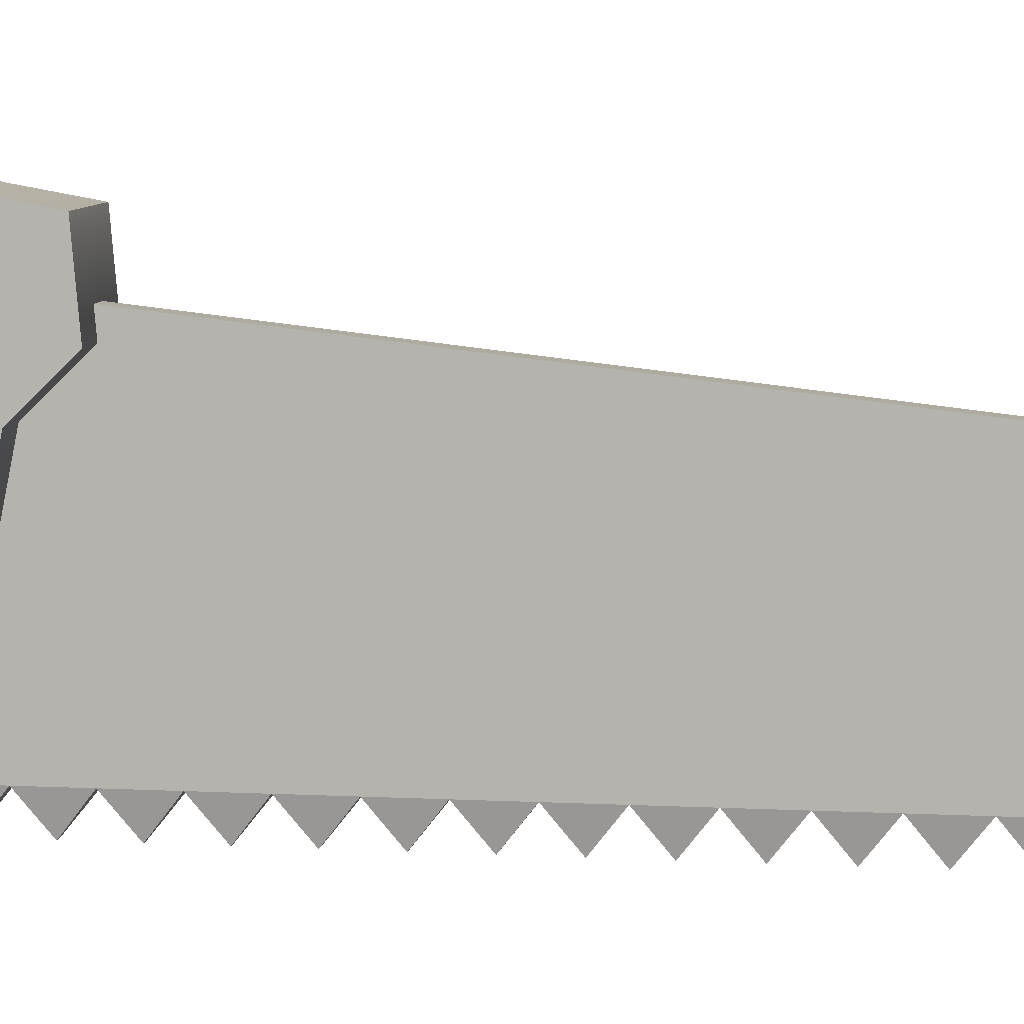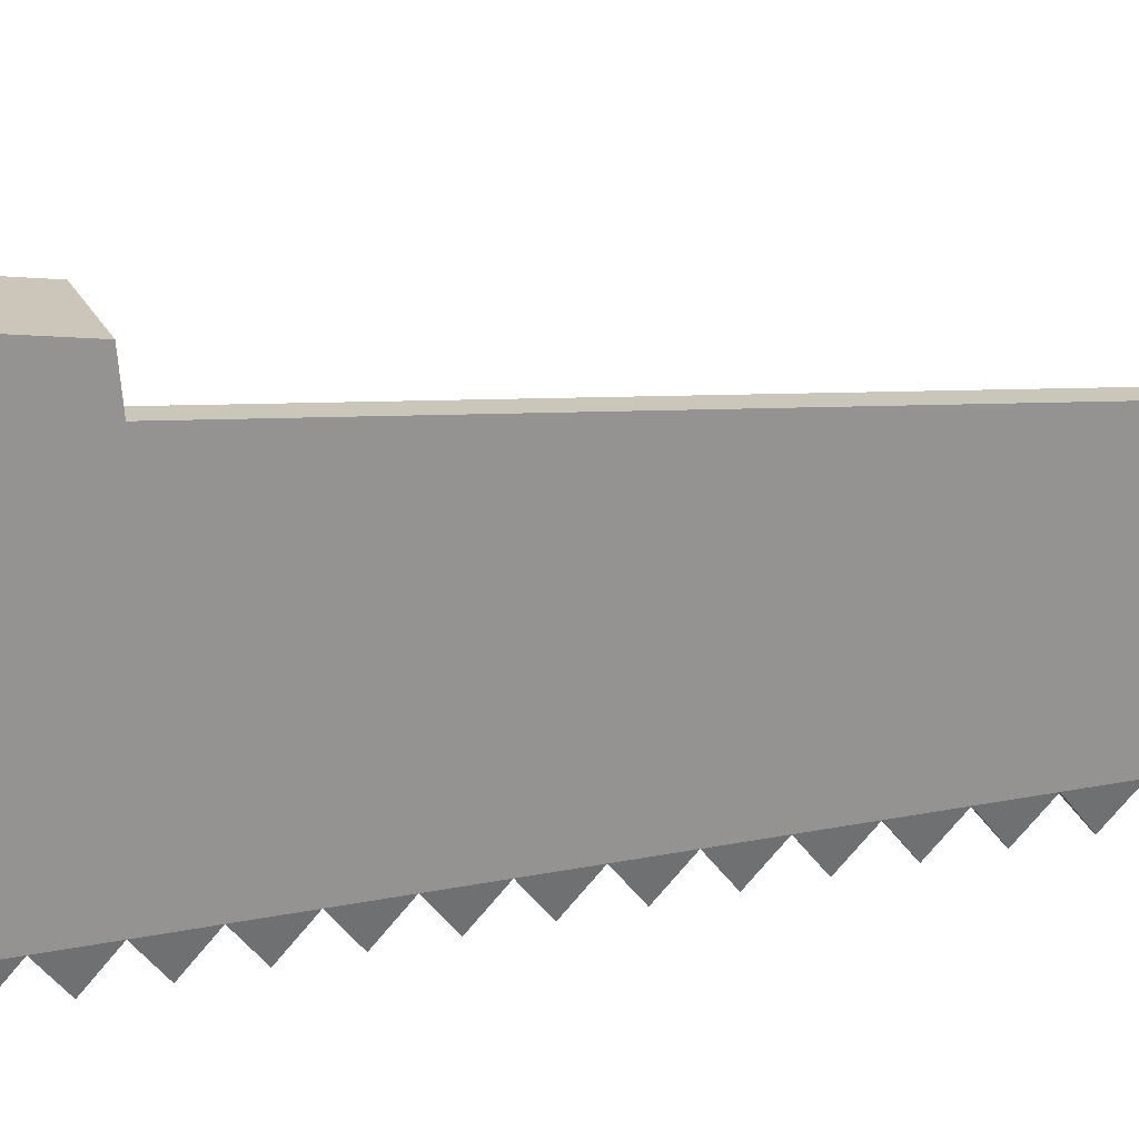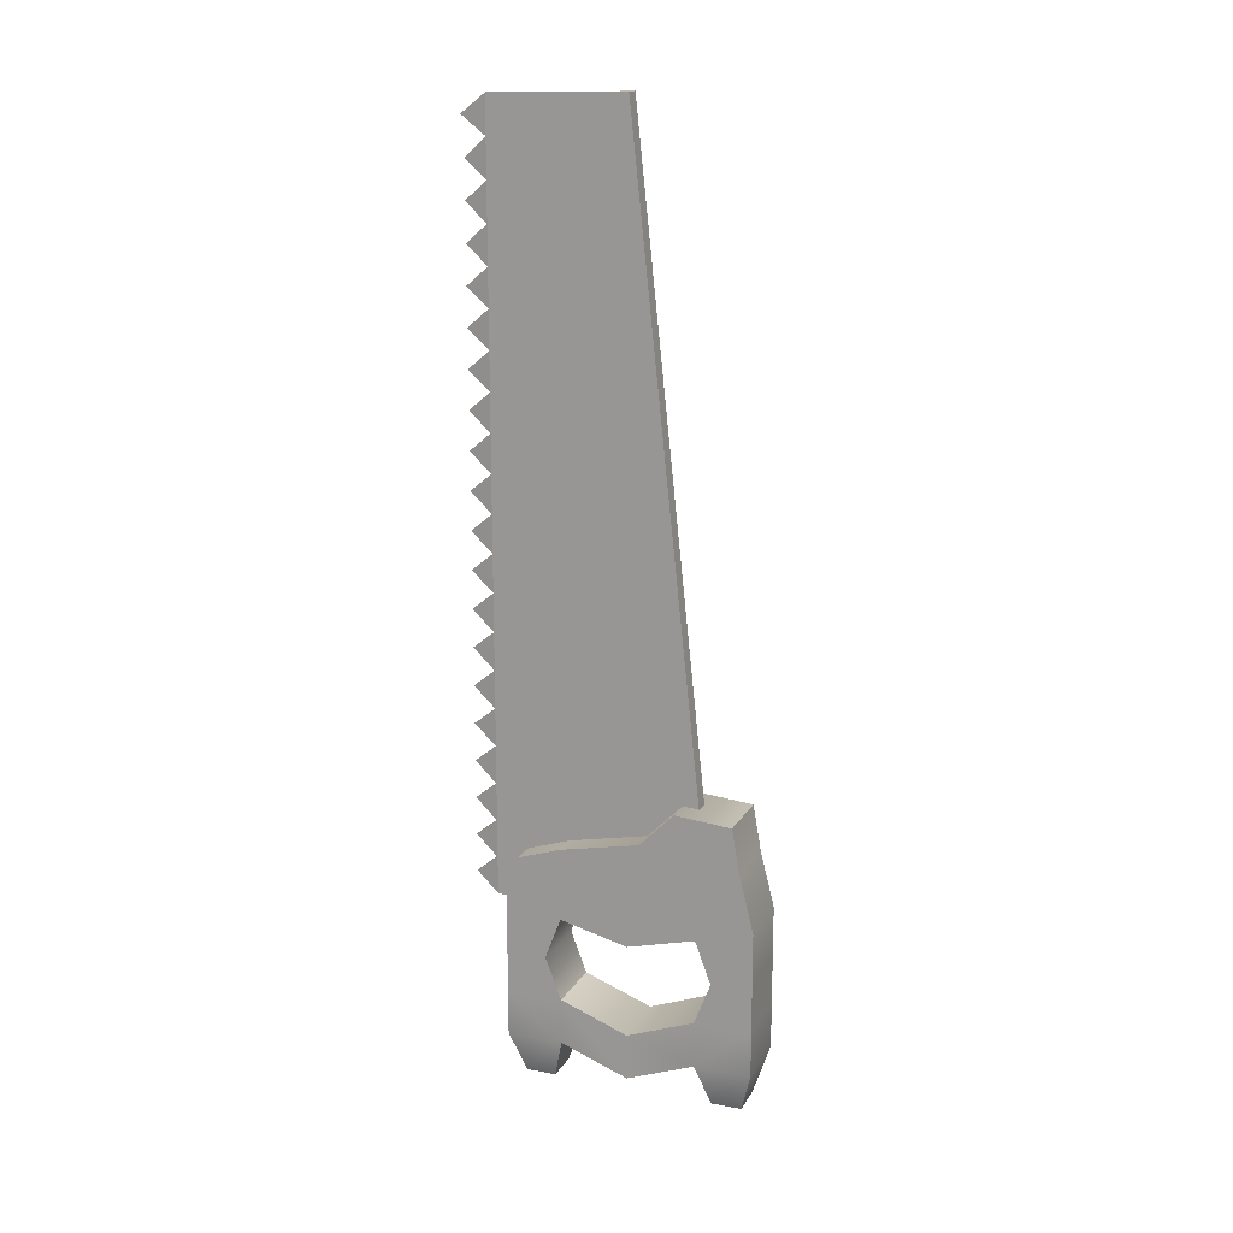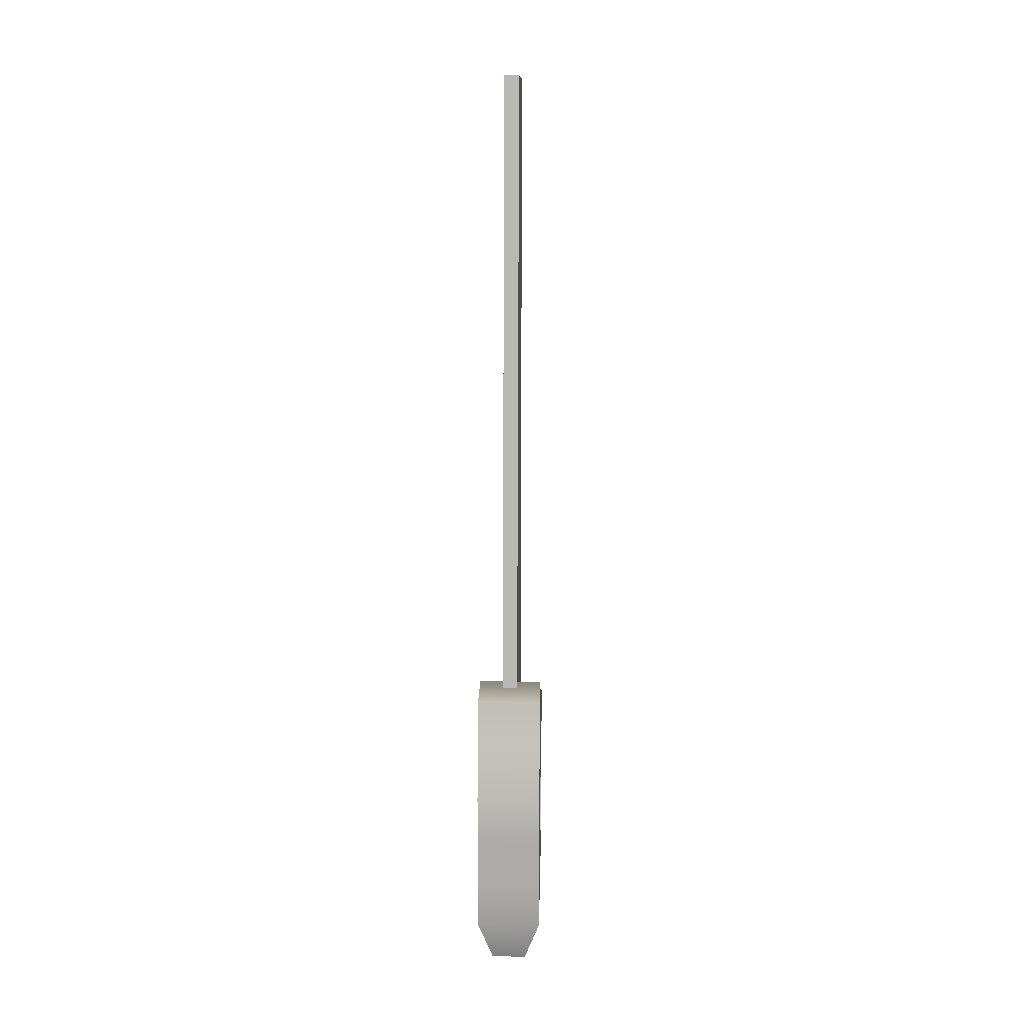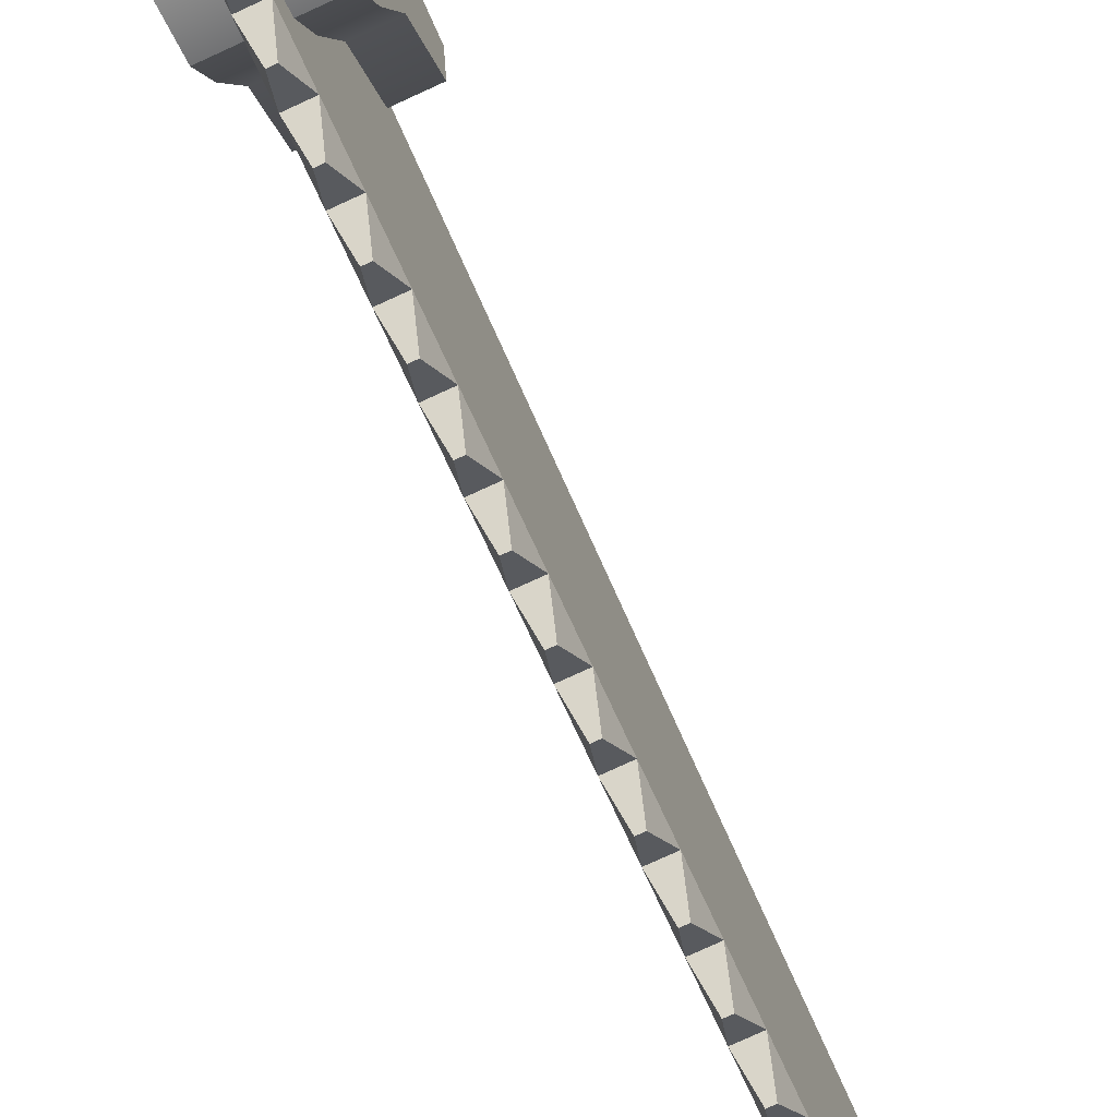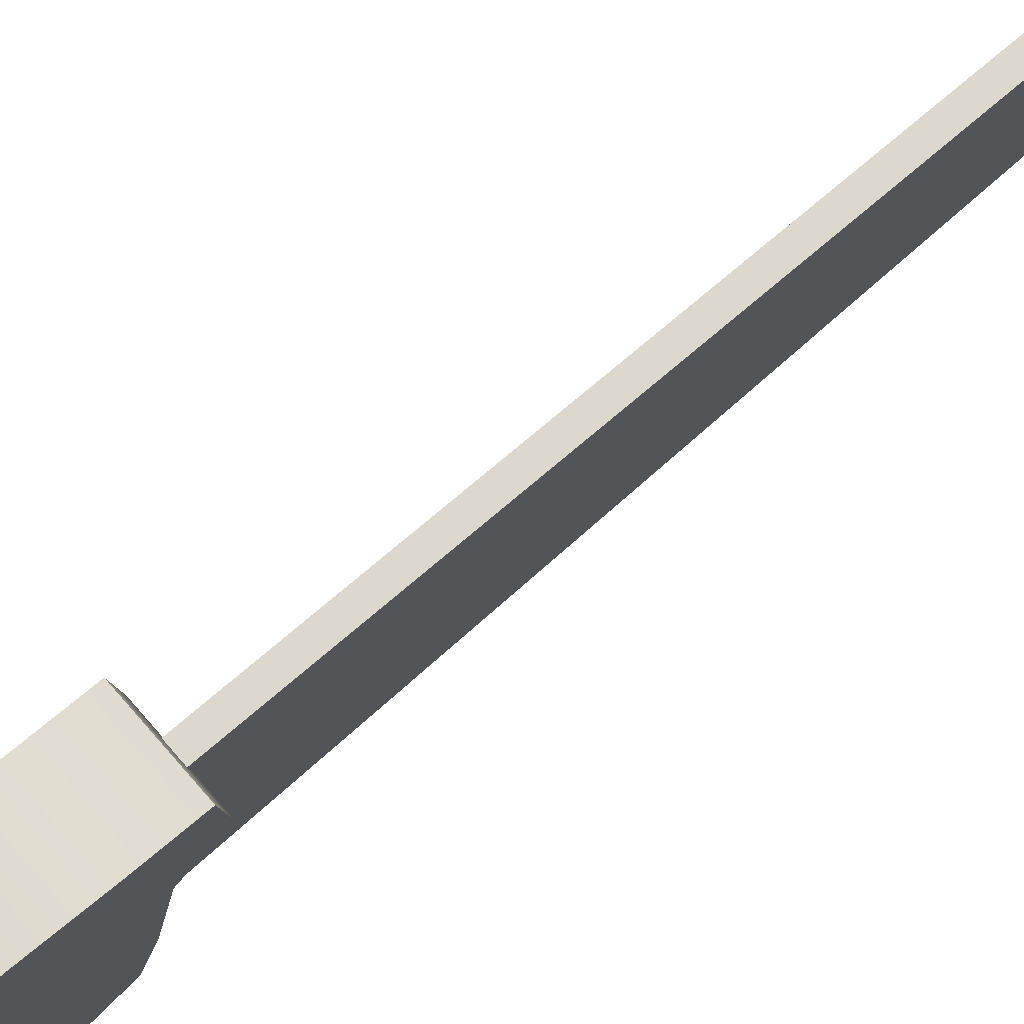
<metadata>
{"format":"obj","ext":"obj","renderer":"f3d","projection":"perspective","resolution":1024,"background":"white","views":[{"elev":7.2,"azim":-80.6,"up":"+Y"},{"elev":22.8,"azim":-109.7,"up":"+Y"},{"elev":15.7,"azim":110.9,"up":"+Z"},{"elev":13.5,"azim":-178.5,"up":"+Z"},{"elev":-75.2,"azim":-155.2,"up":"+Y"},{"elev":77.3,"azim":-131.2,"up":"+Y"}]}
</metadata>
<code>
g default
v -0.2237 -0.3804 -2.225
v 0.2237 -0.3804 -2.225
v -0.2237 1.069 -1.82
v 0.2237 1.069 -1.82
v -0.2237 1.219 -3.493
v 0.2237 1.219 -3.493
v -0.2237 -0.4634 -3.493
v 0.2237 -0.4634 -3.493
v -0.2237 1.219 -2.506
v 0.2237 1.219 -2.506
v 0.2237 -0.4634 -2.614
v -0.2237 -0.4634 -2.614
v -0.2237 -0.4634 -3.184
v 0.2237 -0.4634 -3.184
v 0.2237 1.219 -3.184
v -0.2237 1.219 -3.184
v -0.2237 0.6856 -1.786
v 0.2237 0.6856 -1.786
v 0.2237 0.8355 -2.614
v 0.2237 0.8355 -3.184
v 0.2237 0.8355 -3.493
v -0.2237 0.8355 -3.493
v -0.2237 0.8355 -3.184
v -0.2237 0.8355 -2.614
v -0.2237 -0.08493 -2.129
v 0.2237 -0.08493 -2.129
v 0.2237 -0.08493 -2.614
v 0.2237 -0.08493 -3.184
v 0.2237 -0.08493 -3.493
v -0.2237 -0.08493 -3.493
v -0.2237 -0.08493 -3.184
v -0.2237 -0.08493 -2.614
v 0.2237 0.3753 -2.732
v 0.2237 0.4547 -2.02
v -0.2237 0.4547 -2.02
v -0.2237 0.3753 -2.732
v 0.2237 0.3753 -3.666
v 0.2237 0.3753 -3.357
v -0.2237 0.3753 -3.357
v -0.2237 0.3753 -3.666
v -0.2237 1.123 -2.128
v 0.2237 1.123 -2.128
v 0.2237 0.7981 -2.265
v 0.2237 0.4244 -2.419
v 0.2237 -0.08493 -2.434
v 0.2237 -0.4597 -2.422
v -0.2237 -0.4597 -2.422
v -0.2237 -0.08493 -2.434
v -0.2237 0.4244 -2.419
v -0.2237 0.7981 -2.265
v -0.1193 1.13 -3.793
v 0.1193 1.13 -3.793
v 0.1193 0.925 -3.793
v -0.1193 0.925 -3.793
v 0.1193 -0.1732 -3.793
v -0.1193 -0.1732 -3.793
v 0.1193 -0.3751 -3.793
v -0.1193 -0.3751 -3.793
v -0.2237 1.219 -2.842
v 0.2237 1.219 -2.842
v 0.2237 0.9429 -2.899
v -0.2237 0.9429 -2.899
v -0.2237 -0.4634 -2.899
v -0.2237 -0.1923 -2.899
v 0.2237 -0.1923 -2.899
v 0.2237 -0.4634 -2.899
g handle
f 17 18 4 3
f 59 60 15 16
f 51 52 53 54
f 13 14 66 63
f 60 61 20 15
f 16 23 62 59
f 41 42 10 9
f 42 43 19 10
f 12 11 46 47
f 9 24 50 41
f 7 8 14 13
f 15 20 21 6
f 16 15 6 5
f 22 23 16 5
f 25 26 34 35
f 44 45 27 33
f 37 38 28 29
f 40 37 29 30
f 30 31 39 40
f 48 49 36 32
f 1 2 26 25
f 45 46 11 27
f 28 65 66 14
f 29 28 14 8
f 56 55 57 58
f 7 13 31 30
f 63 64 31 13
f 47 48 32 12
f 64 65 28 31
f 28 38 39 31
f 20 61 62 23
f 36 33 27 32
f 43 44 33 19
f 35 34 18 17
f 49 50 24 36
f 19 33 36 24
f 21 20 38 37
f 39 38 20 23
f 40 39 23 22
f 22 21 37 40
f 3 4 42 41
f 18 43 42 4
f 34 44 43 18
f 26 45 44 34
f 2 46 45 26
f 47 46 2 1
f 25 48 47 1
f 35 49 48 25
f 17 50 49 35
f 41 50 17 3
f 5 6 52 51
f 6 21 53 52
f 21 22 54 53
f 22 5 51 54
f 30 29 55 56
f 29 8 57 55
f 8 7 58 57
f 7 30 56 58
f 9 10 60 59
f 10 19 61 60
f 62 61 19 24
f 59 62 24 9
f 32 64 63 12
f 27 65 64 32
f 66 65 27 11
f 63 66 11 12
g default
v -0.05275 -0.6 2.578
v 0.05275 -0.6 2.578
v -0.05275 0.317 2.591
v 0.05275 0.317 2.591
v -0.05275 0.3736 2.073
v 0.05275 0.3736 2.073
v -0.05275 0.4585 1.295
v 0.05275 0.4585 1.295
v -0.05275 0.5434 0.5181
v 0.05275 0.5434 0.5181
v -0.05275 0.6283 -0.2591
v 0.05275 0.6283 -0.2591
v -0.05275 0.7132 -1.036
v 0.05275 0.7132 -1.036
v -0.05275 0.7981 -1.813
v 0.05275 0.7981 -1.813
v -0.05275 0.883 -2.591
v 0.05275 0.883 -2.591
v -0.05275 -0.6 -2.578
v 0.05275 -0.6 -2.578
v -0.05275 -0.6 -2.32
v 0.05275 -0.6 -2.32
v -0.05275 -0.6 -2.062
v 0.05275 -0.6 -2.062
v -0.05275 -0.6 -1.804
v 0.05275 -0.6 -1.804
v -0.05275 -0.6 -1.547
v 0.05275 -0.6 -1.547
v -0.05275 -0.6 -1.289
v 0.05275 -0.6 -1.289
v -0.05275 -0.6 -1.031
v 0.05275 -0.6 -1.031
v -0.05275 -0.6 -0.7733
v 0.05275 -0.6 -0.7733
v -0.05275 -0.6 -0.5156
v 0.05275 -0.6 -0.5156
v -0.05275 -0.6 -0.2578
v 0.05275 -0.6 -0.2578
v -0.05275 -0.6 0
v 0.05275 -0.6 0
v -0.05275 -0.6 0.2578
v 0.05275 -0.6 0.2578
v -0.05275 -0.6 0.5156
v 0.05275 -0.6 0.5156
v -0.05275 -0.6 0.7733
v 0.05275 -0.6 0.7733
v -0.05275 -0.6 1.031
v 0.05275 -0.6 1.031
v -0.05275 -0.6 1.289
v 0.05275 -0.6 1.289
v -0.05275 -0.6 1.547
v 0.05275 -0.6 1.547
v -0.05275 -0.6 1.804
v 0.05275 -0.6 1.804
v -0.05275 -0.6 2.062
v 0.05275 -0.6 2.062
v -0.05275 -0.6 2.32
v 0.05275 -0.6 2.32
v -0.0165 -0.7642 -2.449
v 0.0165 -0.7642 -2.449
v -0.0165 -0.7642 -2.191
v 0.0165 -0.7642 -2.191
v -0.0165 -0.7642 -1.933
v 0.0165 -0.7642 -1.933
v -0.0165 -0.7642 -1.676
v 0.0165 -0.7642 -1.676
v -0.0165 -0.7642 -1.418
v 0.0165 -0.7642 -1.418
v -0.0165 -0.7642 -1.16
v 0.0165 -0.7642 -1.16
v -0.0165 -0.7642 -0.9022
v 0.0165 -0.7642 -0.9022
v -0.0165 -0.7642 -0.6444
v 0.0165 -0.7642 -0.6444
v -0.0165 -0.7642 -0.3867
v 0.0165 -0.7642 -0.3867
v -0.0165 -0.7642 -0.1289
v 0.0165 -0.7642 -0.1289
v -0.0165 -0.7642 0.1289
v 0.0165 -0.7642 0.1289
v -0.0165 -0.7642 0.3867
v 0.0165 -0.7642 0.3867
v -0.0165 -0.7642 0.6444
v 0.0165 -0.7642 0.6444
v -0.0165 -0.7642 0.9022
v 0.0165 -0.7642 0.9022
v -0.0165 -0.7642 1.16
v 0.0165 -0.7642 1.16
v -0.0165 -0.7642 1.418
v 0.0165 -0.7642 1.418
v -0.0165 -0.7642 1.676
v 0.0165 -0.7642 1.676
v -0.0165 -0.7642 1.933
v 0.0165 -0.7642 1.933
v -0.0165 -0.7642 2.191
v 0.0165 -0.7642 2.191
v 0.01878 -0.781 2.449
v -0.01878 -0.781 2.449
g saw
f 67 68 70 69
f 69 70 72 71
f 71 72 74 73
f 73 74 76 75
f 75 76 78 77
f 77 78 80 79
f 79 80 82 81
f 81 82 84 83
f 83 84 86 85
f 88 86 84
f 90 88 84 82
f 92 90 82
f 94 92 82
f 96 94 82 80
f 98 96 80
f 100 98 80
f 102 100 80 78
f 104 102 78
f 106 104 78
f 108 106 78 76
f 110 108 76
f 112 110 76
f 114 112 76 74
f 116 114 74
f 118 116 74
f 120 118 74 72
f 122 120 72
f 124 122 72
f 68 124 72 70
f 85 87 83
f 87 89 81 83
f 89 91 81
f 91 93 81
f 93 95 79 81
f 95 97 79
f 97 99 79
f 99 101 77 79
f 101 103 77
f 103 105 77
f 105 107 75 77
f 107 109 75
f 109 111 75
f 111 113 73 75
f 113 115 73
f 115 117 73
f 117 119 71 73
f 119 121 71
f 121 123 71
f 123 67 69 71
f 85 86 126 125
f 86 88 126
f 88 87 125 126
f 87 85 125
f 87 88 128 127
f 88 90 128
f 90 89 127 128
f 89 87 127
f 89 90 130 129
f 90 92 130
f 92 91 129 130
f 91 89 129
f 91 92 132 131
f 92 94 132
f 94 93 131 132
f 93 91 131
f 93 94 134 133
f 94 96 134
f 96 95 133 134
f 95 93 133
f 95 96 136 135
f 96 98 136
f 98 97 135 136
f 97 95 135
f 97 98 138 137
f 98 100 138
f 100 99 137 138
f 99 97 137
f 99 100 140 139
f 100 102 140
f 102 101 139 140
f 101 99 139
f 101 102 142 141
f 102 104 142
f 104 103 141 142
f 103 101 141
f 103 104 144 143
f 104 106 144
f 106 105 143 144
f 105 103 143
f 105 106 146 145
f 106 108 146
f 108 107 145 146
f 107 105 145
f 107 108 148 147
f 108 110 148
f 110 109 147 148
f 109 107 147
f 109 110 150 149
f 110 112 150
f 112 111 149 150
f 111 109 149
f 111 112 152 151
f 112 114 152
f 114 113 151 152
f 113 111 151
f 113 114 154 153
f 114 116 154
f 116 115 153 154
f 115 113 153
f 115 116 156 155
f 116 118 156
f 118 117 155 156
f 117 115 155
f 117 118 158 157
f 118 120 158
f 120 119 157 158
f 119 117 157
f 119 120 160 159
f 120 122 160
f 122 121 159 160
f 121 119 159
f 121 122 162 161
f 122 124 162
f 124 123 161 162
f 123 121 161
f 124 68 163
f 68 67 164 163
f 67 123 164
f 123 124 163 164

</code>
